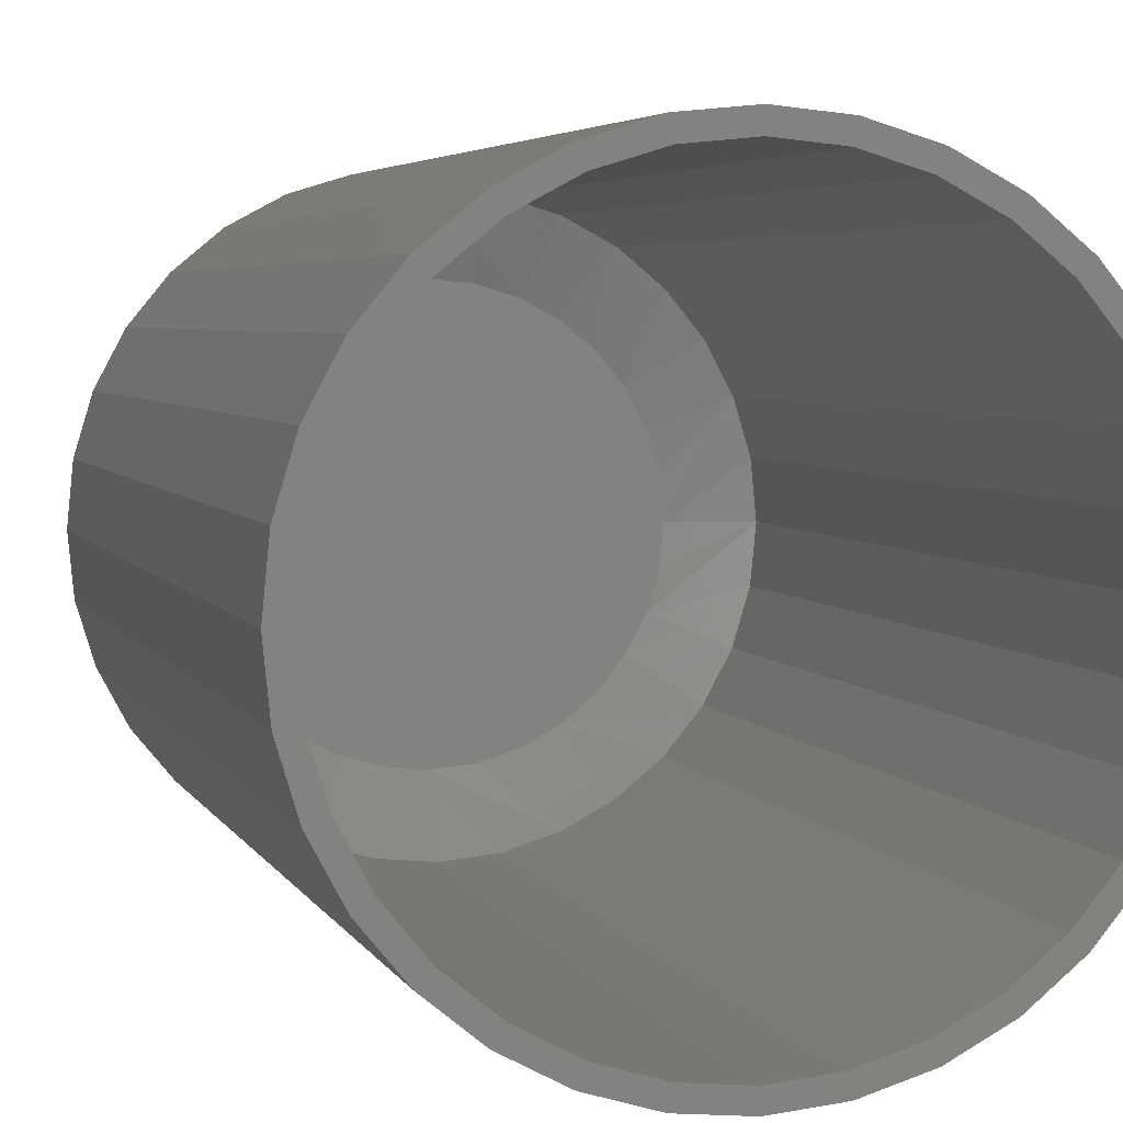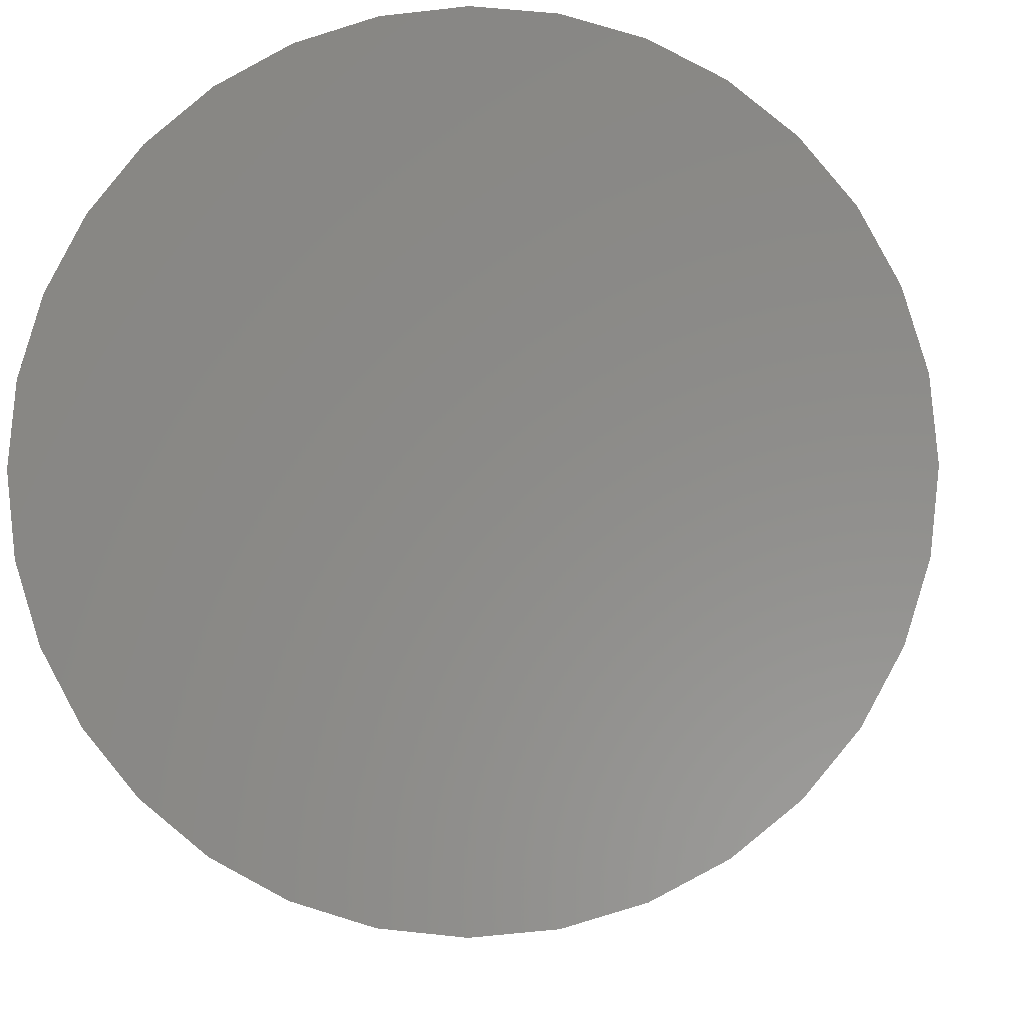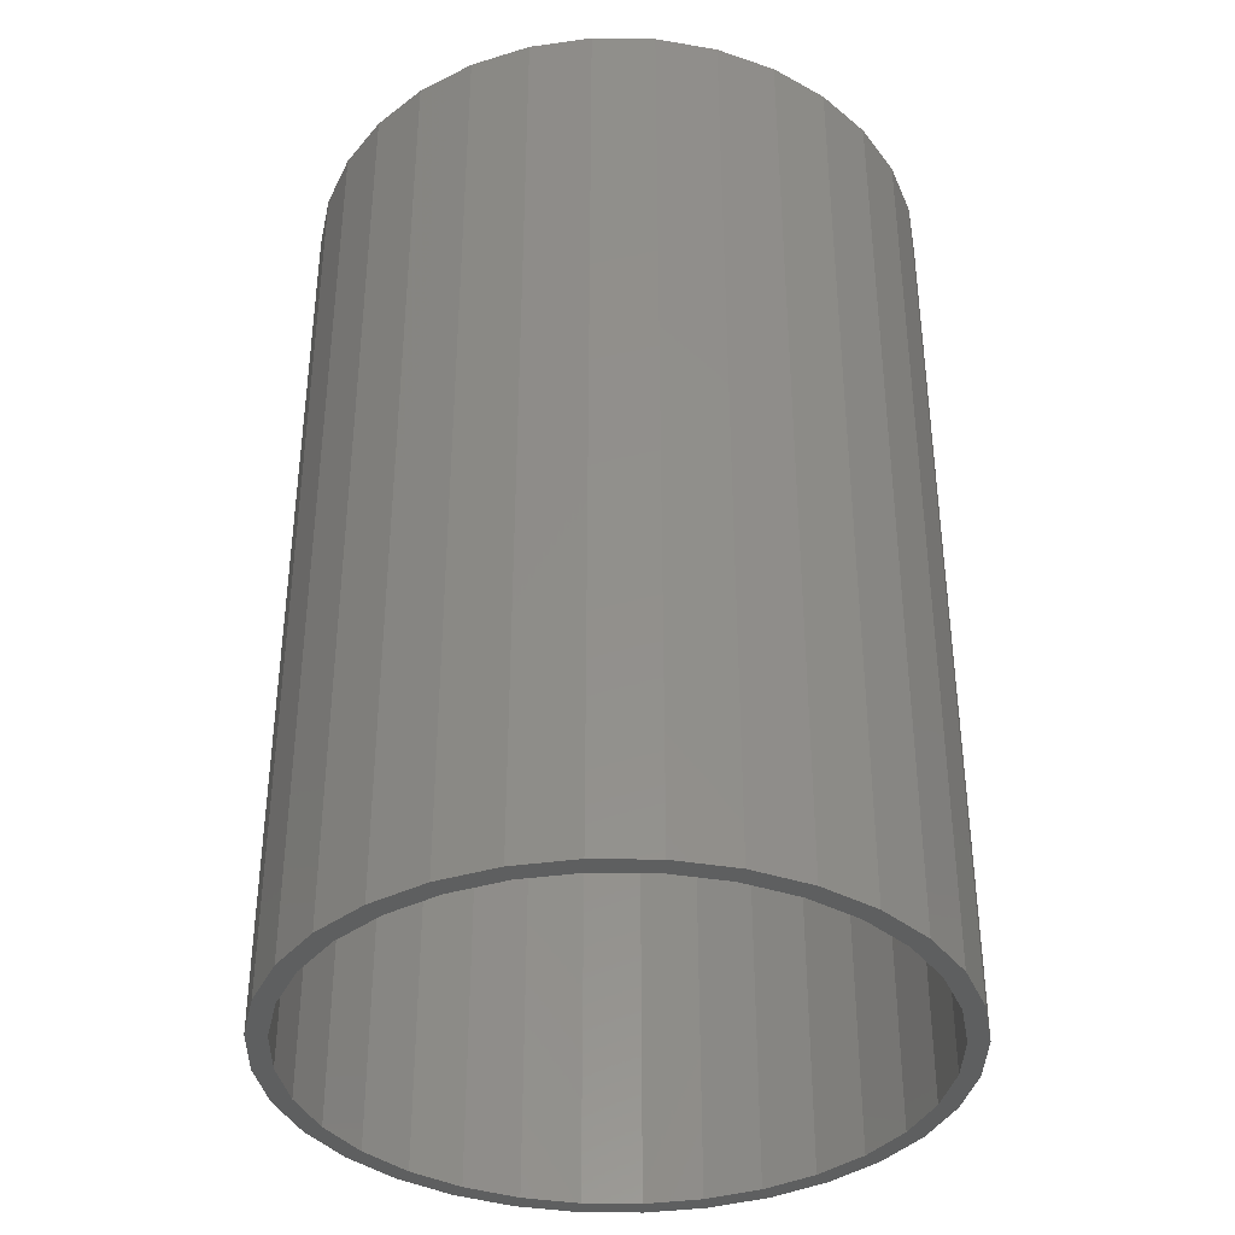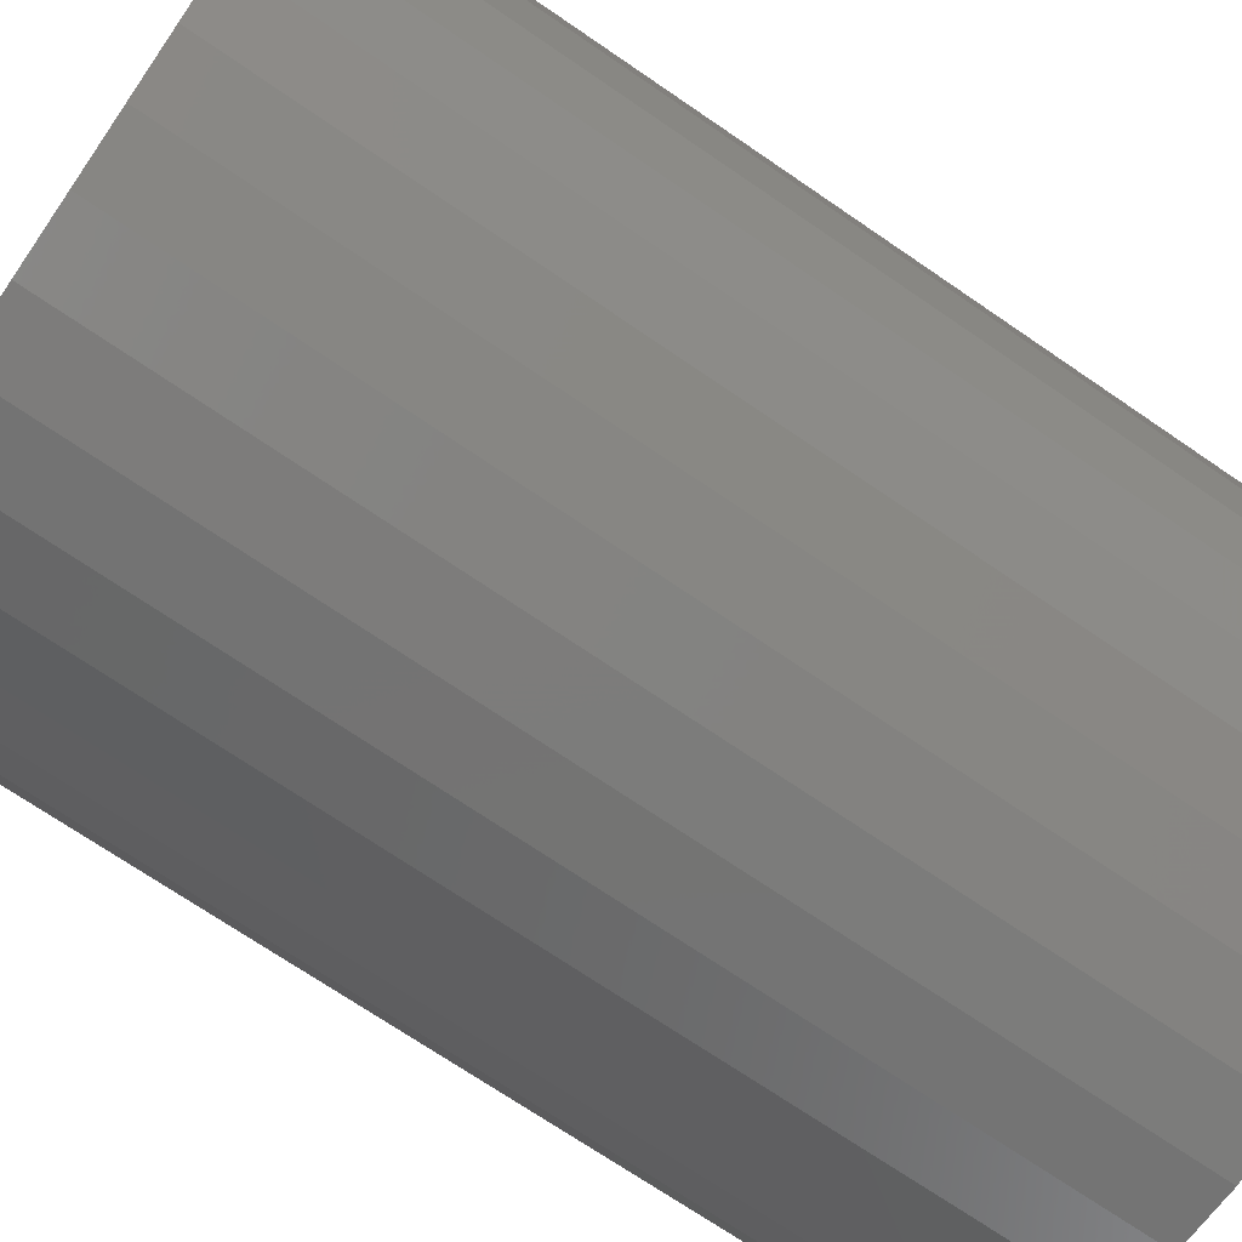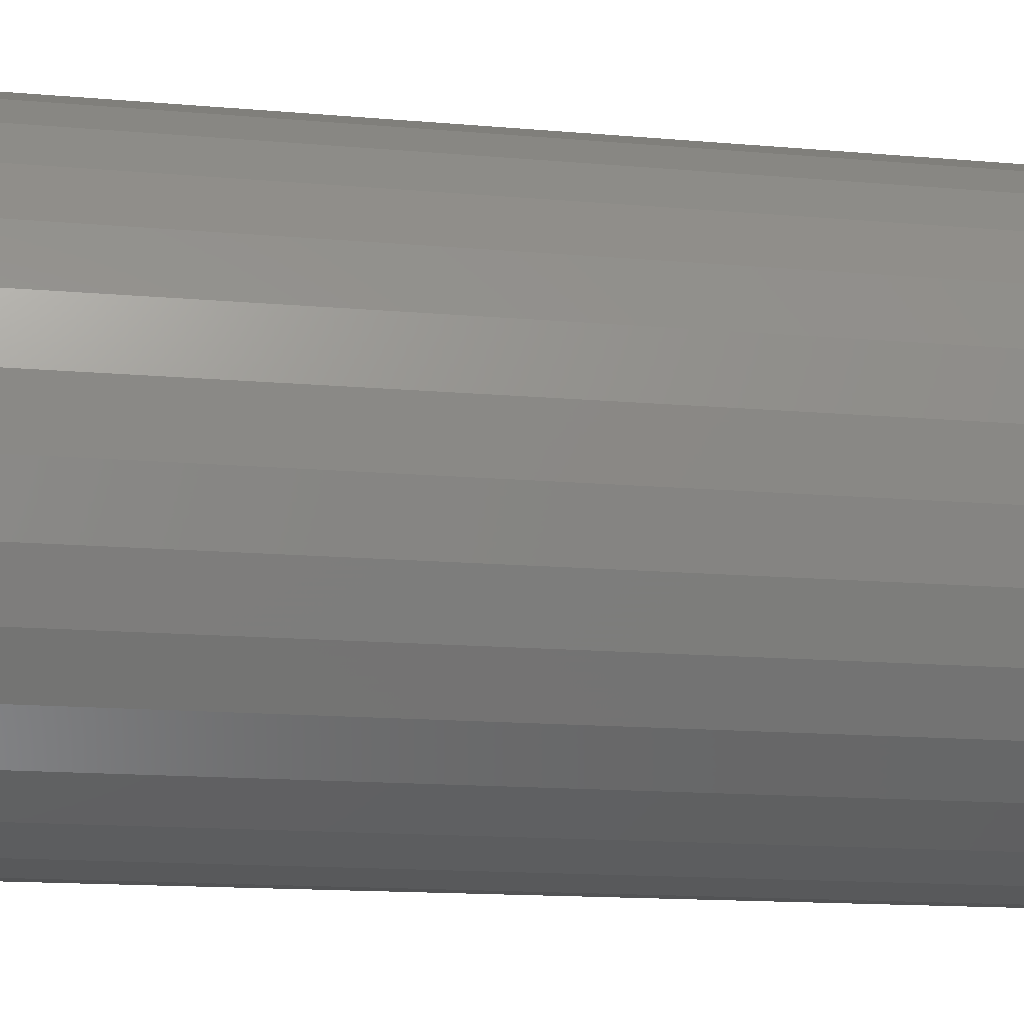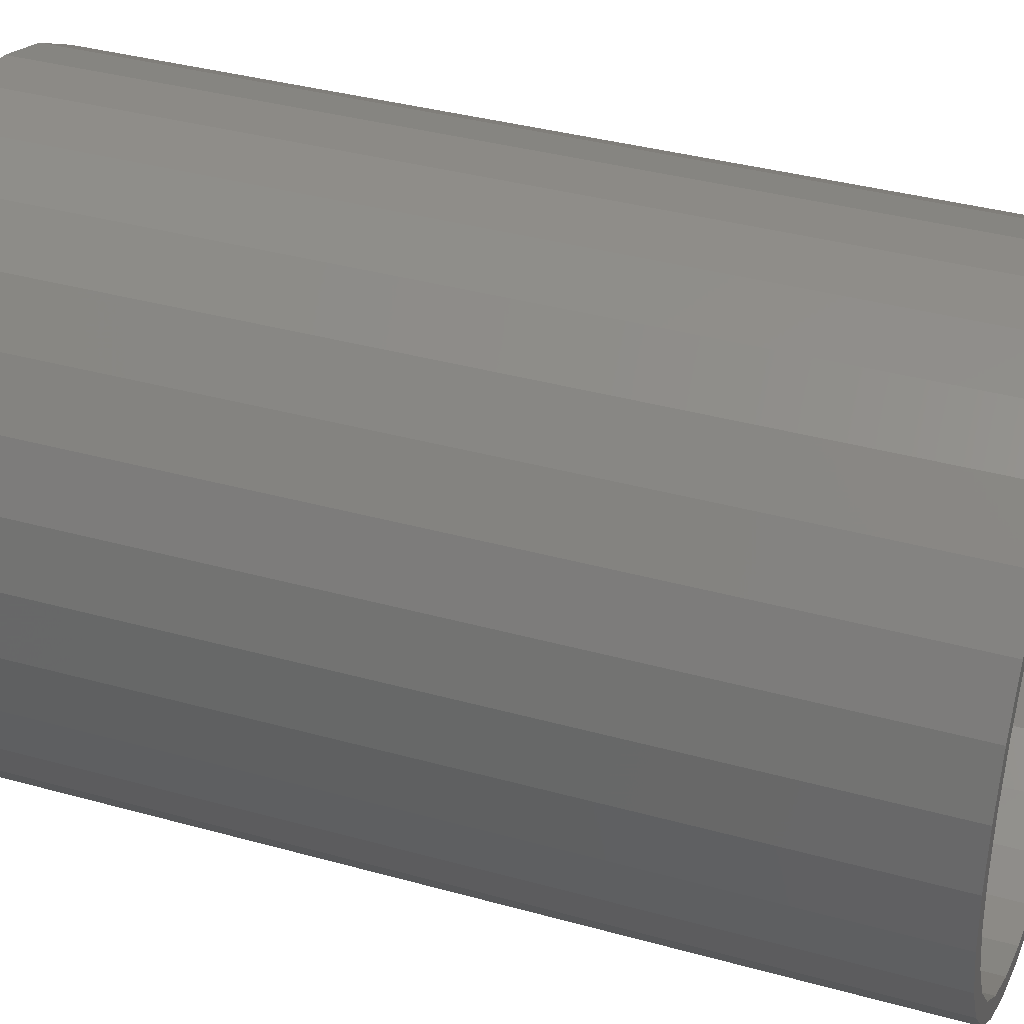
<metadata>
{"format":"stl","ext":"stl","renderer":"f3d","projection":"perspective","resolution":1024,"background":"white","views":[{"elev":4.3,"azim":-15.5,"up":"+Z"},{"elev":-3.7,"azim":-176.4,"up":"+Z"},{"elev":-37.3,"azim":150.8,"up":"+Y"},{"elev":-70.8,"azim":55.5,"up":"+Z"},{"elev":-15.3,"azim":79.6,"up":"+Z"},{"elev":36.6,"azim":-70.1,"up":"+Z"}]}
</metadata>
<code>
# stl→obj: 160 verts, 316 faces
v -0.03155 -0.02344 0.171
v 0.03648 -0.02344 0.171
v 0.002467 -0.02344 0.1743
v -0.06425 -0.02344 0.1611
v 0.06918 -0.02344 0.1611
v 0.06918 -0.02344 -0.1611
v -0.03155 -0.02344 -0.171
v 0.03648 -0.02344 -0.171
v 0.002467 -0.02344 -0.1743
v 0.09933 -0.02344 0.145
v -0.09439 -0.02344 0.145
v 0.1257 -0.02344 0.1233
v -0.1208 -0.02344 0.1233
v 0.1474 -0.02344 0.09686
v -0.1425 -0.02344 0.09686
v 0.1635 -0.02344 0.06672
v -0.1586 -0.02344 0.06672
v 0.1735 -0.02344 0.03401
v -0.1685 -0.02344 0.03401
v 0.1768 -0.02344 -4.274e-17
v -0.1719 -0.02344 -7.334e-08
v 0.1735 -0.02344 -0.03401
v -0.1685 -0.02344 -0.03401
v 0.1635 -0.02344 -0.06672
v -0.1586 -0.02344 -0.06672
v 0.1474 -0.02344 -0.09686
v -0.1425 -0.02344 -0.09686
v 0.1257 -0.02344 -0.1233
v -0.1208 -0.02344 -0.1233
v 0.09933 -0.02344 -0.145
v -0.09439 -0.02344 -0.145
v -0.06425 -0.02344 -0.1611
v 0.002467 -0.04688 -0.2368
v 0.04867 -0.75 -0.2323
v 0.04867 -0.04688 -0.2323
v 0.0931 -0.75 -0.2188
v 0.0931 -0.04688 -0.2188
v 0.134 -0.75 -0.1969
v 0.134 -0.04688 -0.1969
v 0.1699 -0.75 -0.1675
v 0.1699 -0.04688 -0.1675
v 0.1994 -0.75 -0.1316
v 0.1994 -0.04688 -0.1316
v 0.2213 -0.75 -0.09064
v 0.2213 -0.04688 -0.09064
v 0.2348 -0.75 -0.04621
v 0.2348 -0.04688 -0.04621
v 0.2393 -0.75 -8.701e-17
v 0.2393 -0.04688 -8.701e-17
v 0.002467 -0.75 -0.2368
v -0.04374 -0.04688 -0.2323
v -0.04374 -0.75 -0.2323
v -0.08817 -0.04688 -0.2188
v -0.08817 -0.75 -0.2188
v -0.1291 -0.04688 -0.1969
v -0.1291 -0.75 -0.1969
v -0.165 -0.04688 -0.1675
v -0.165 -0.75 -0.1675
v -0.1945 -0.04688 -0.1316
v -0.1945 -0.75 -0.1316
v -0.2163 -0.04688 -0.09064
v -0.2163 -0.75 -0.09064
v -0.2298 -0.04688 -0.04621
v -0.2298 -0.75 -0.04621
v -0.2344 -0.04688 -3.337e-16
v -0.2344 -0.75 -3.337e-16
v 0.002467 -0.04688 0.2368
v -0.04374 -0.75 0.2323
v -0.04374 -0.04688 0.2323
v -0.08817 -0.75 0.2188
v -0.08817 -0.04688 0.2188
v -0.1291 -0.75 0.1969
v -0.1291 -0.04688 0.1969
v -0.165 -0.75 0.1675
v -0.165 -0.04688 0.1675
v -0.1945 -0.75 0.1316
v -0.1945 -0.04688 0.1316
v -0.2163 -0.75 0.09064
v -0.2163 -0.04688 0.09064
v -0.2298 -0.75 0.04621
v -0.2298 -0.04688 0.04621
v 0.002467 -0.75 0.2368
v 0.04867 -0.04688 0.2323
v 0.04867 -0.75 0.2323
v 0.0931 -0.04688 0.2188
v 0.0931 -0.75 0.2188
v 0.134 -0.04688 0.1969
v 0.134 -0.75 0.1969
v 0.1699 -0.04688 0.1675
v 0.1699 -0.75 0.1675
v 0.1994 -0.04688 0.1316
v 0.1994 -0.75 0.1316
v 0.2213 -0.04688 0.09064
v 0.2213 -0.75 0.09064
v 0.2348 -0.04688 0.04621
v 0.2348 -0.75 0.04621
v 0.002632 -0.75 0.2526
v -0.04665 -0.75 0.2478
v -0.09405 -0.75 0.2334
v -0.1377 -0.75 0.2101
v -0.09405 -0.75 -0.2334
v -0.04665 -0.75 -0.2478
v 0.002632 -0.75 -0.2526
v 0.05192 -0.75 0.2478
v 0.09931 -0.75 0.2334
v 0.09931 -0.75 -0.2334
v 0.143 -0.75 -0.2101
v 0.05192 -0.75 -0.2478
v -0.1377 -0.75 -0.2101
v -0.176 -0.75 -0.1786
v -0.2074 -0.75 -0.1404
v -0.2308 -0.75 -0.09668
v -0.2451 -0.75 -0.04929
v -0.25 -0.75 3.094e-17
v -0.2451 -0.75 0.04929
v -0.2308 -0.75 0.09668
v -0.2074 -0.75 0.1404
v -0.176 -0.75 0.1786
v 0.143 -0.75 0.2101
v 0.1813 -0.75 0.1786
v 0.2127 -0.75 0.1404
v 0.236 -0.75 0.09668
v 0.2504 -0.75 0.04929
v 0.2553 -0.75 -3.094e-17
v 0.2504 -0.75 -0.04929
v 0.236 -0.75 -0.09668
v 0.2127 -0.75 -0.1404
v 0.1813 -0.75 -0.1786
v 0.002632 1.717e-33 0.2526
v 0.05192 2.736e-18 0.2478
v -0.04665 -2.736e-18 0.2478
v -0.09405 -5.367e-18 0.2334
v 0.09931 5.367e-18 0.2334
v 0.05192 2.736e-18 -0.2478
v -0.04665 -2.736e-18 -0.2478
v 0.09931 5.367e-18 -0.2334
v 0.002632 -3.435e-33 -0.2526
v -0.09405 -5.367e-18 -0.2334
v -0.1377 -7.791e-18 -0.2101
v 0.143 7.791e-18 -0.2101
v -0.176 -9.916e-18 -0.1786
v 0.1813 9.916e-18 -0.1786
v -0.2074 -1.166e-17 -0.1404
v 0.2127 1.166e-17 -0.1404
v -0.2308 -1.296e-17 -0.09668
v 0.236 1.296e-17 -0.09668
v -0.2451 -1.375e-17 -0.04929
v 0.2504 1.375e-17 -0.04929
v -0.25 -1.402e-17 3.094e-17
v 0.2553 1.402e-17 -3.094e-17
v -0.2451 -1.375e-17 0.04929
v 0.2504 1.375e-17 0.04929
v -0.2308 -1.296e-17 0.09668
v 0.236 1.296e-17 0.09668
v -0.2074 -1.166e-17 0.1404
v 0.2127 1.166e-17 0.1404
v -0.176 -9.916e-18 0.1786
v 0.1813 9.916e-18 0.1786
v -0.1377 -7.791e-18 0.2101
v 0.143 7.791e-18 0.2101
f 1 2 3
f 2 1 4
f 2 4 5
f 6 7 8
f 8 7 9
f 5 4 10
f 10 4 11
f 10 11 12
f 12 11 13
f 12 13 14
f 14 13 15
f 14 15 16
f 16 15 17
f 16 17 18
f 18 17 19
f 18 19 20
f 20 19 21
f 20 21 22
f 22 21 23
f 22 23 24
f 24 23 25
f 24 25 26
f 26 25 27
f 26 27 28
f 28 27 29
f 28 29 30
f 30 29 31
f 30 31 6
f 6 31 32
f 6 32 7
f 33 34 35
f 35 34 36
f 35 36 37
f 37 36 38
f 37 38 39
f 39 38 40
f 39 40 41
f 41 40 42
f 41 42 43
f 43 42 44
f 43 44 45
f 45 44 46
f 45 46 47
f 47 46 48
f 47 48 49
f 34 33 50
f 50 33 51
f 50 51 52
f 52 51 53
f 52 53 54
f 54 53 55
f 54 55 56
f 56 55 57
f 56 57 58
f 58 57 59
f 58 59 60
f 60 59 61
f 60 61 62
f 62 61 63
f 62 63 64
f 64 63 65
f 64 65 66
f 67 68 69
f 69 68 70
f 69 70 71
f 71 70 72
f 71 72 73
f 73 72 74
f 73 74 75
f 75 74 76
f 75 76 77
f 77 76 78
f 77 78 79
f 79 78 80
f 79 80 81
f 81 80 66
f 81 66 65
f 68 67 82
f 82 67 83
f 82 83 84
f 84 83 85
f 84 85 86
f 86 85 87
f 86 87 88
f 88 87 89
f 88 89 90
f 90 89 91
f 90 91 92
f 92 91 93
f 92 93 94
f 94 93 95
f 94 95 96
f 96 95 49
f 96 49 48
f 89 87 14
f 18 93 16
f 83 67 5
f 12 87 10
f 12 14 87
f 75 77 11
f 1 71 4
f 1 3 71
f 13 77 15
f 13 11 77
f 2 5 67
f 3 2 67
f 3 67 69
f 69 71 3
f 20 49 95
f 20 95 93
f 20 93 18
f 65 21 19
f 65 19 17
f 65 17 81
f 89 14 91
f 91 14 16
f 91 16 93
f 83 5 85
f 85 5 10
f 85 10 87
f 75 11 73
f 73 11 4
f 73 4 71
f 81 17 79
f 79 17 15
f 79 15 77
f 57 55 27
f 23 61 25
f 51 33 32
f 29 55 31
f 29 27 55
f 41 43 30
f 8 37 6
f 8 9 37
f 28 43 26
f 28 30 43
f 7 32 33
f 9 7 33
f 9 33 35
f 35 37 9
f 21 65 63
f 21 63 61
f 21 61 23
f 49 20 22
f 49 22 24
f 49 24 47
f 57 27 59
f 59 27 25
f 59 25 61
f 51 32 53
f 53 32 31
f 53 31 55
f 41 30 39
f 39 30 6
f 39 6 37
f 47 24 45
f 45 24 26
f 45 26 43
f 82 97 98
f 98 99 82
f 82 99 68
f 70 68 99
f 99 100 70
f 101 52 54
f 50 52 101
f 101 102 50
f 50 102 103
f 104 97 82
f 104 82 105
f 82 84 105
f 105 84 86
f 106 107 36
f 106 36 34
f 106 34 50
f 106 50 108
f 50 103 108
f 101 54 109
f 109 54 56
f 109 56 110
f 110 56 58
f 110 58 111
f 111 58 60
f 111 60 112
f 112 60 62
f 112 62 113
f 113 62 64
f 113 64 114
f 114 64 66
f 114 66 115
f 115 66 80
f 115 80 116
f 116 80 78
f 116 78 117
f 117 78 76
f 117 76 118
f 118 76 74
f 118 74 100
f 100 74 72
f 100 72 70
f 105 86 119
f 119 86 88
f 119 88 120
f 120 88 90
f 120 90 121
f 121 90 92
f 121 92 122
f 122 92 94
f 122 94 123
f 123 94 96
f 123 96 124
f 124 96 48
f 124 48 125
f 125 48 46
f 125 46 126
f 126 46 44
f 126 44 127
f 127 44 42
f 127 42 128
f 128 42 40
f 128 40 107
f 107 40 38
f 107 38 36
f 129 130 131
f 132 131 130
f 133 132 130
f 134 135 136
f 137 135 134
f 135 138 136
f 136 138 139
f 136 139 140
f 140 139 141
f 140 141 142
f 142 141 143
f 142 143 144
f 144 143 145
f 144 145 146
f 146 145 147
f 146 147 148
f 148 147 149
f 148 149 150
f 150 149 151
f 150 151 152
f 152 151 153
f 152 153 154
f 154 153 155
f 154 155 156
f 156 155 157
f 156 157 158
f 158 157 159
f 158 159 160
f 160 159 132
f 160 132 133
f 150 124 148
f 148 124 125
f 148 125 146
f 146 125 126
f 146 126 144
f 144 126 127
f 144 127 142
f 142 127 128
f 142 128 140
f 140 128 107
f 140 107 136
f 136 107 106
f 136 106 134
f 134 106 108
f 134 108 137
f 137 108 103
f 137 103 135
f 135 103 102
f 135 102 138
f 138 102 101
f 138 101 139
f 139 101 109
f 139 109 141
f 141 109 110
f 141 110 143
f 143 110 111
f 143 111 145
f 145 111 112
f 145 112 147
f 147 112 113
f 147 113 149
f 149 113 114
f 149 114 151
f 151 114 115
f 151 115 153
f 153 115 116
f 153 116 155
f 155 116 117
f 155 117 157
f 157 117 118
f 157 118 159
f 159 118 100
f 159 100 132
f 132 100 99
f 132 99 131
f 131 99 98
f 131 98 129
f 129 98 97
f 129 97 130
f 130 97 104
f 130 104 133
f 133 104 105
f 133 105 160
f 160 105 119
f 160 119 158
f 158 119 120
f 158 120 156
f 156 120 121
f 156 121 154
f 154 121 122
f 154 122 152
f 152 122 123
f 152 123 150
f 150 123 124

</code>
